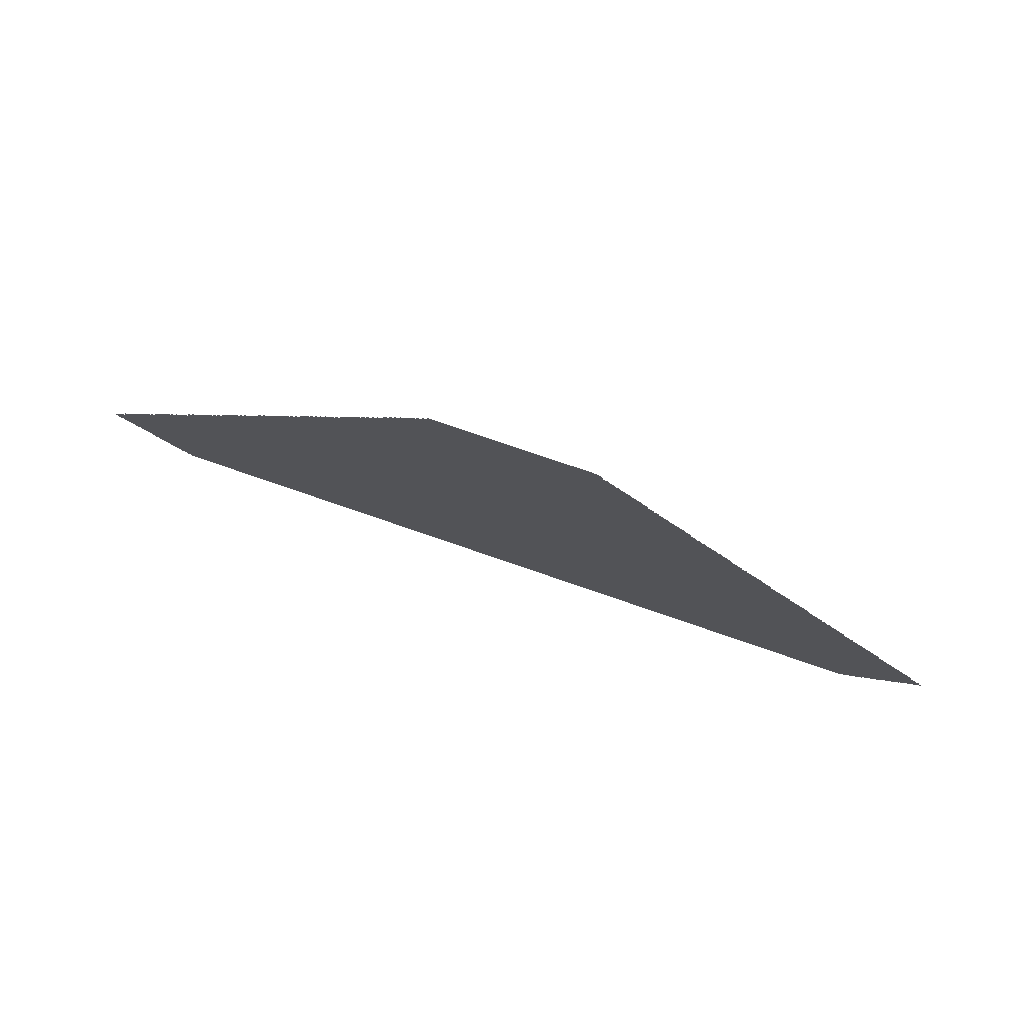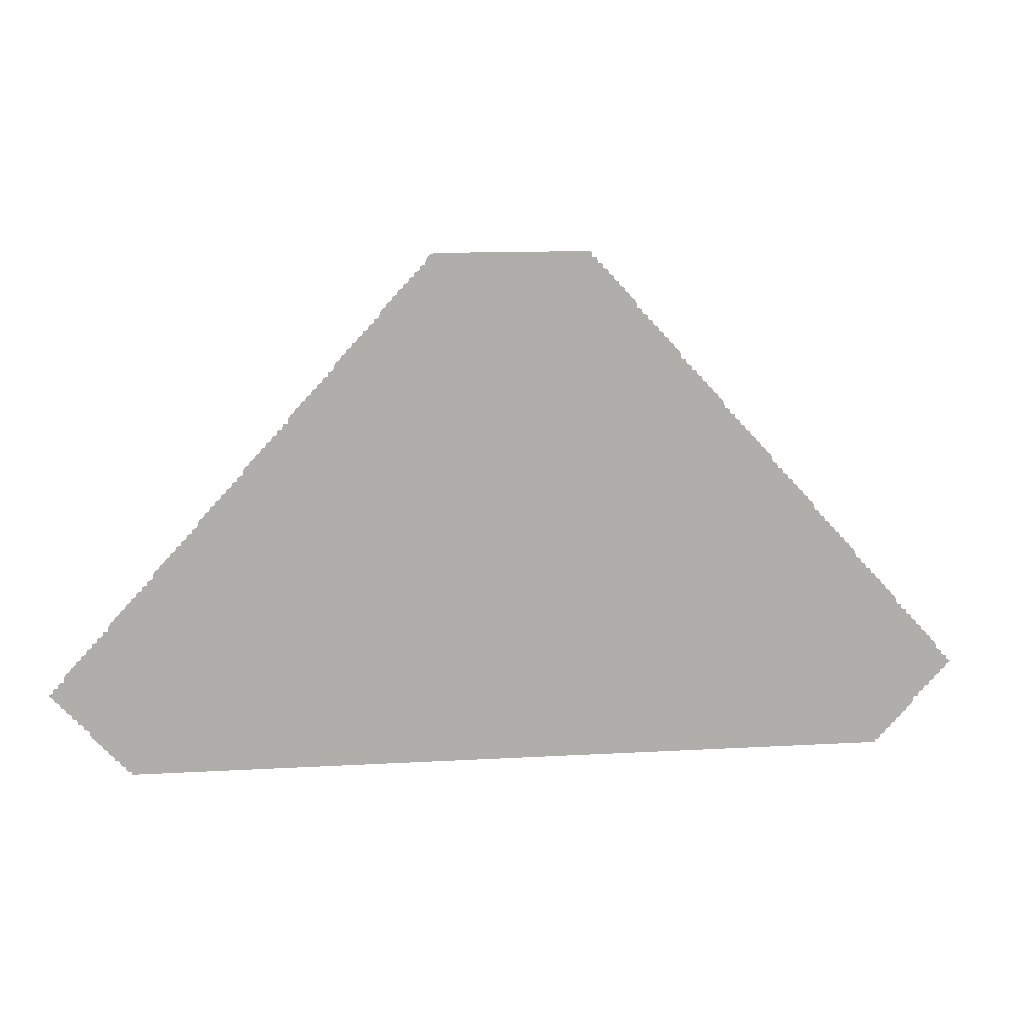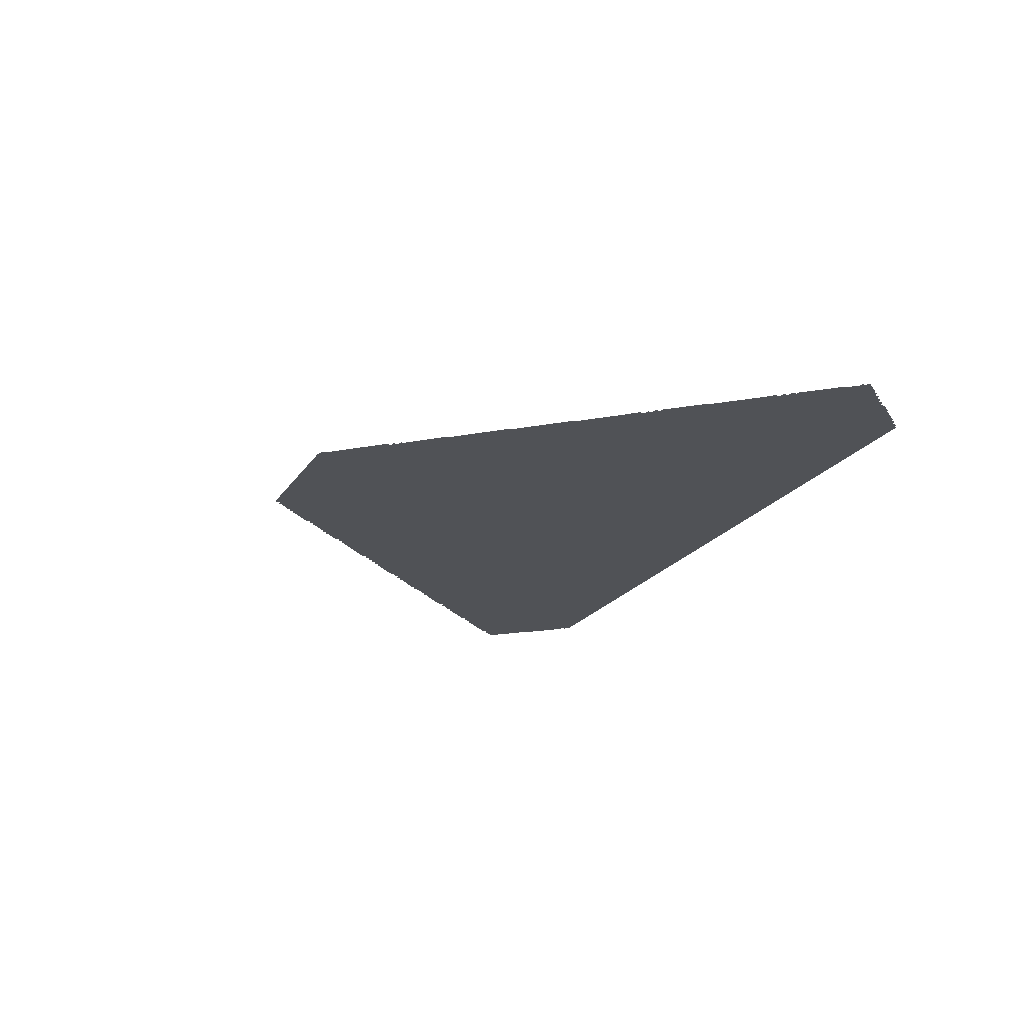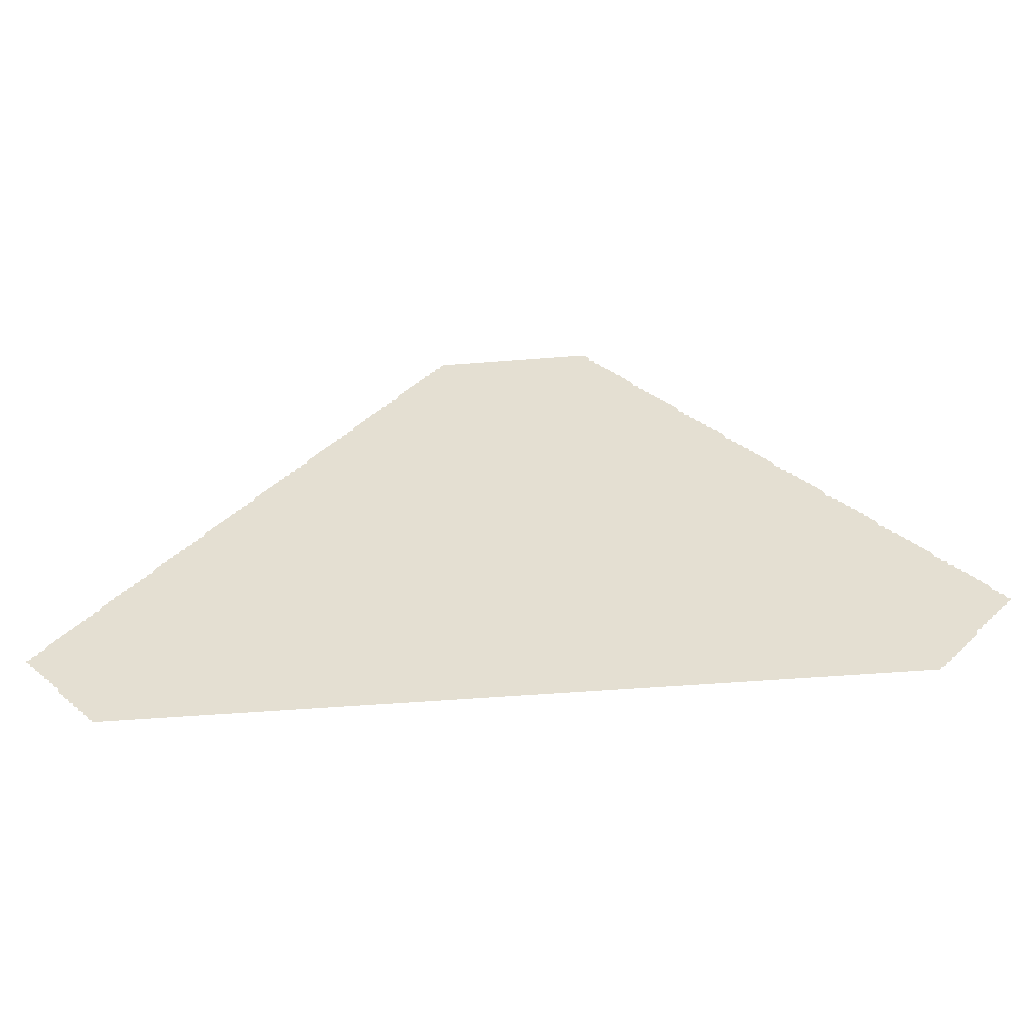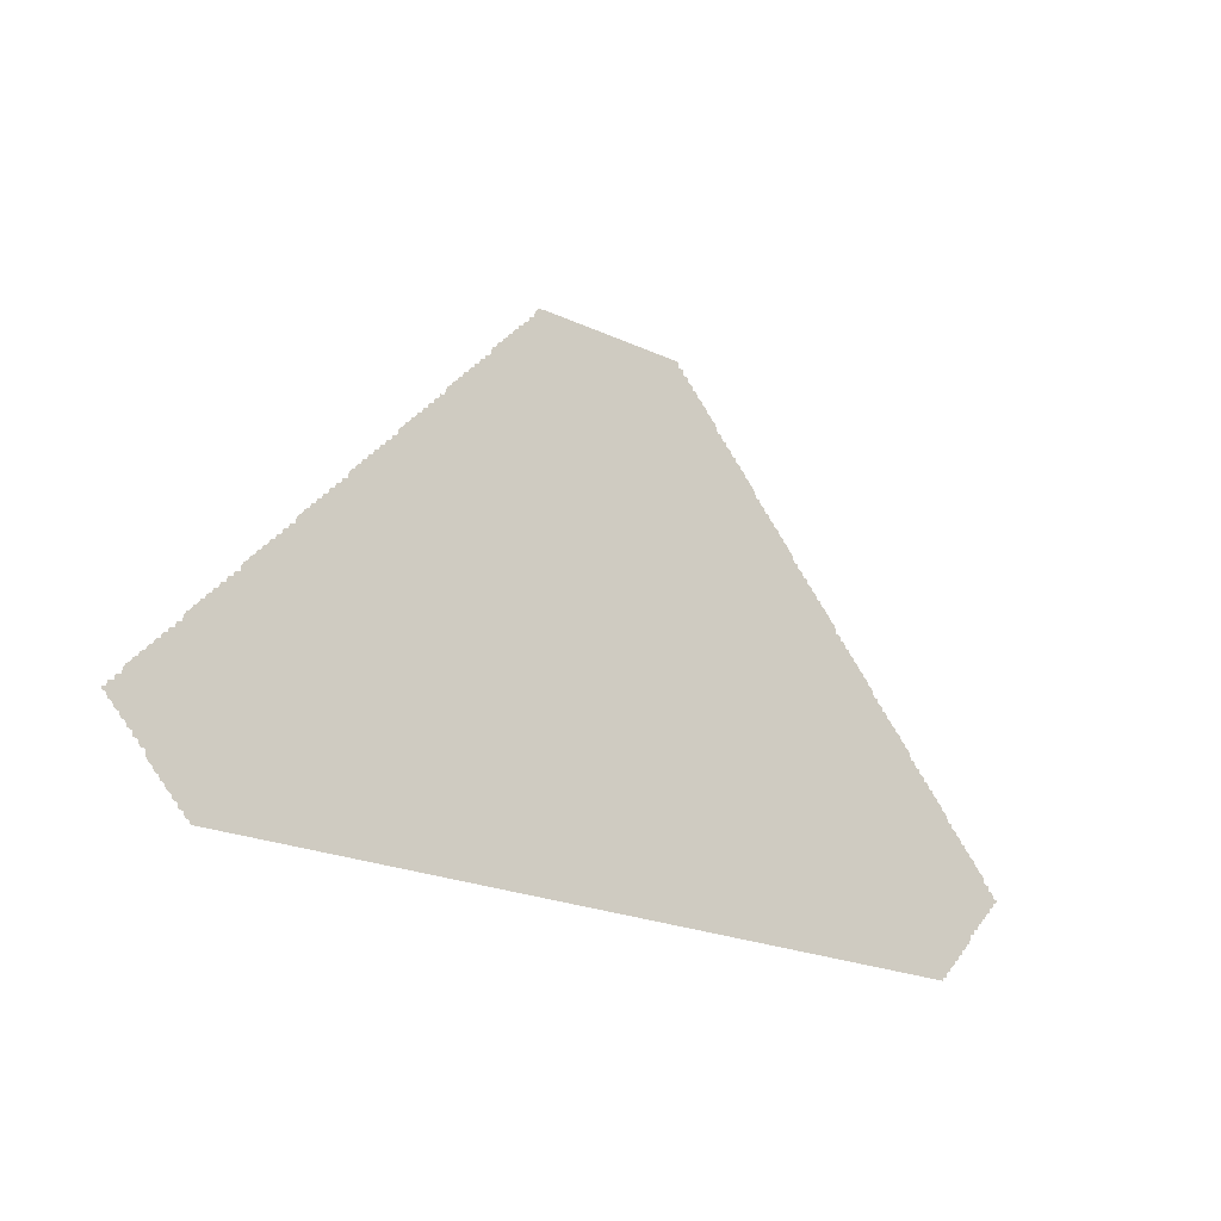
<metadata>
{"format":"obj","ext":"obj","renderer":"f3d","projection":"perspective","resolution":1024,"background":"white","views":[{"elev":77.1,"azim":-161.0,"up":"+Y"},{"elev":12.7,"azim":-7.5,"up":"+Y"},{"elev":-20.7,"azim":-114.1,"up":"+Z"},{"elev":-50.1,"azim":-175.0,"up":"+Y"},{"elev":-21.5,"azim":-39.5,"up":"+Y"}]}
</metadata>
<code>
o myCurve.001
v 29.33 34.23 0
v 29.34 34.21 0
v 29.34 34.22 0
v 29.36 34.19 0
v 29.36 34.2 0
v 29.38 34.16 0
v 29.38 34.18 0
v 29.4 34.15 0
v 29.4 34.16 0
v 29.7 34.32 0
v 29.12 34.46 0
v 29.15 34.43 0
v 29.14 34.44 0
v 29.14 34.46 0
v 29.14 34.48 0
v 29.17 34.41 0
v 29.16 34.42 0
v 29.16 34.48 0
v 29.16 34.5 0
v 29.18 34.39 0
v 29.18 34.4 0
v 29.18 34.5 0
v 29.19 34.53 0
v 29.2 34.37 0
v 29.2 34.38 0
v 29.18 34.52 0
v 29.2 34.54 0
v 29.22 34.34 0
v 29.22 34.36 0
v 29.24 34.32 0
v 29.24 34.34 0
v 29.26 34.3 0
v 29.26 34.32 0
v 29.29 34.27 0
v 29.28 34.28 0
v 29.31 34.25 0
v 29.3 34.26 0
v 29.32 34.24 0
v 29.22 34.56 0
v 29.23 34.57 0
v 29.24 34.58 0
v 29.25 34.59 0
v 29.26 34.6 0
v 29.26 34.61 0
v 29.28 34.62 0
v 29.28 34.64 0
v 29.3 34.64 0
v 29.3 34.66 0
v 29.32 34.66 0
v 29.32 34.68 0
v 29.34 34.68 0
v 29.34 34.7 0
v 29.35 34.71 0
v 29.37 34.73 0
v 29.36 34.72 0
v 29.38 34.74 0
v 29.39 34.75 0
v 29.4 34.76 0
v 29.69 34.15 0
v 31.03 35.29 0
v 29.41 34.77 0
v 29.42 34.79 0
v 29.42 34.78 0
v 29.44 34.82 0
v 29.44 34.8 0
v 29.46 34.82 0
v 29.46 34.84 0
v 29.48 34.84 0
v 29.48 34.86 0
v 29.5 34.86 0
v 29.5 34.88 0
v 29.51 34.89 0
v 29.52 34.9 0
v 29.53 34.91 0
v 29.54 34.92 0
v 29.55 34.93 0
v 29.56 34.94 0
v 29.57 34.95 0
v 29.58 34.96 0
v 29.58 34.97 0
v 29.6 34.98 0
v 29.6 35 0
v 29.62 35 0
v 29.62 35.02 0
v 29.64 35.02 0
v 29.64 35.04 0
v 29.66 35.06 0
v 29.67 35.07 0
v 29.66 35.04 0
v 29.68 35.08 0
v 29.69 35.09 0
v 29.7 35.1 0
v 29.71 35.11 0
v 29.72 35.12 0
v 29.93 34.15 0
v 30.12 34.15 0
v 29.73 35.13 0
v 29.74 35.14 0
v 29.74 35.15 0
v 29.76 35.16 0
v 29.76 35.18 0
v 29.78 35.18 0
v 29.8 35.2 0
v 29.78 35.2 0
v 29.8 35.22 0
v 29.82 35.22 0
v 29.82 35.24 0
v 29.83 35.25 0
v 29.84 35.26 0
v 29.85 35.27 0
v 29.86 35.28 0
v 29.87 35.29 0
v 29.89 35.31 0
v 29.88 35.3 0
v 29.9 35.32 0
v 29.9 35.34 0
v 29.92 35.34 0
v 29.92 35.36 0
v 29.94 35.36 0
v 29.94 35.38 0
v 29.96 35.38 0
v 29.96 35.4 0
v 29.98 35.4 0
v 29.98 35.42 0
v 29.99 35.43 0
v 30 35.44 0
v 30.01 35.45 0
v 30.02 35.46 0
v 30.03 35.47 0
v 30.04 35.48 0
v 30.05 35.49 0
v 30.3 34.15 0
v 30.06 35.5 0
v 30.08 35.52 0
v 30.29 35.6 0
v 30.07 35.52 0
v 30.08 35.54 0
v 30.1 35.54 0
v 30.1 35.56 0
v 30.12 35.56 0
v 30.12 35.58 0
v 30.14 35.58 0
v 30.14 35.6 0
v 30.15 35.61 0
v 30.16 35.62 0
v 30.17 35.63 0
v 30.18 35.64 0
v 30.19 35.65 0
v 30.2 35.66 0
v 30.21 35.67 0
v 30.22 35.68 0
v 30.23 35.7 0
v 30.24 35.7 0
v 30.24 35.72 0
v 30.26 35.72 0
v 30.26 35.74 0
v 30.28 35.74 0
v 30.28 35.76 0
v 30.3 35.78 0
v 30.31 35.79 0
v 30.3 35.76 0
v 30.32 35.8 0
v 30.34 35.82 0
v 30.33 35.81 0
v 30.35 35.83 0
v 30.36 35.84 0
v 30.37 35.85 0
v 30.51 34.15 0
v 30.75 34.15 0
v 31.82 34.64 0
v 30.77 35.98 0
v 30.38 35.86 0
v 30.39 35.88 0
v 30.4 35.88 0
v 30.4 35.9 0
v 30.42 35.9 0
v 30.42 35.92 0
v 30.44 35.92 0
v 30.44 35.94 0
v 30.46 35.94 0
v 30.46 35.96 0
v 30.47 35.97 0
v 30.48 35.98 0
v 30.5 35.98 0
v 32.12 34.16 0
v 31.02 35.98 0
v 31.33 34.15 0
v 31.22 35.76 0
v 31.2 35.78 0
v 31.19 35.81 0
v 31.18 35.82 0
v 31.24 35.74 0
v 31.2 35.8 0
v 31.21 35.78 0
v 31.26 35.72 0
v 31.23 35.76 0
v 31.25 35.74 0
v 31.28 35.7 0
v 31.27 35.71 0
v 31.31 35.67 0
v 31.3 35.68 0
v 31.29 35.69 0
v 31.32 35.66 0
v 31.06 35.94 0
v 31.04 35.96 0
v 31.04 35.98 0
v 31.05 35.96 0
v 31.08 35.92 0
v 31.07 35.94 0
v 31.1 35.9 0
v 31.09 35.92 0
v 31.14 35.86 0
v 31.12 35.88 0
v 31.11 35.89 0
v 31.13 35.87 0
v 31.16 35.84 0
v 31.15 35.85 0
v 31.17 35.83 0
v 31.48 35.48 0
v 31.46 35.5 0
v 31.49 35.47 0
v 31.47 35.49 0
v 31.52 35.44 0
v 31.51 35.45 0
v 31.5 35.46 0
v 31.52 35.42 0
v 31.56 35.38 0
v 31.54 35.4 0
v 31.54 35.42 0
v 31.55 35.4 0
v 31.6 35.34 0
v 31.58 35.36 0
v 31.57 35.38 0
v 31.62 35.32 0
v 31.59 35.35 0
v 31.61 35.33 0
v 31.66 35.28 0
v 31.64 35.3 0
v 31.63 35.31 0
v 31.35 35.63 0
v 31.34 35.64 0
v 31.33 35.65 0
v 31.36 35.6 0
v 31.36 35.62 0
v 31.4 35.56 0
v 31.38 35.58 0
v 31.37 35.6 0
v 31.42 35.54 0
v 31.39 35.58 0
v 31.41 35.56 0
v 31.44 35.52 0
v 31.43 35.53 0
v 31.45 35.51 0
v 31.75 34.15 0
v 32.12 34.15 0
v 31.73 35.2 0
v 31.74 35.18 0
v 31.76 35.16 0
v 31.75 35.18 0
v 31.79 35.13 0
v 31.78 35.14 0
v 31.77 35.15 0
v 31.81 35.11 0
v 31.8 35.12 0
v 31.83 35.09 0
v 31.82 35.1 0
v 31.86 35.06 0
v 31.84 35.08 0
v 31.88 35.02 0
v 31.86 35.04 0
v 31.85 35.07 0
v 31.87 35.04 0
v 31.92 34.98 0
v 31.9 35 0
v 31.89 35.02 0
v 31.91 35 0
v 31.94 34.96 0
v 31.93 34.98 0
v 31.96 34.94 0
v 31.95 34.95 0
v 31.67 35.27 0
v 31.65 35.29 0
v 31.69 35.25 0
v 31.68 35.26 0
v 31.7 35.22 0
v 31.7 35.24 0
v 31.72 35.2 0
v 31.71 35.22 0
v 32.14 34.18 0
v 32.13 34.16 0
v 32.15 34.19 0
v 32.16 34.2 0
v 32.18 34.22 0
v 32.17 34.21 0
v 32.19 34.23 0
v 32.2 34.24 0
v 32.21 34.25 0
v 32.22 34.26 0
v 32.3 34.36 0
v 32.23 34.27 0
v 32.24 34.28 0
v 32.25 34.29 0
v 32.26 34.3 0
v 32.26 34.32 0
v 32.28 34.34 0
v 32.27 34.32 0
v 32.02 34.86 0
v 32.04 34.84 0
v 32.03 34.86 0
v 32.06 34.82 0
v 32.05 34.84 0
v 32.07 34.82 0
v 32.12 34.76 0
v 32.1 34.78 0
v 32.09 34.8 0
v 32.14 34.74 0
v 32.11 34.77 0
v 32.15 34.73 0
v 32.13 34.75 0
v 32.17 34.71 0
v 32.16 34.72 0
v 32.2 34.66 0
v 32.18 34.68 0
v 32.18 34.7 0
v 32.22 34.64 0
v 32.19 34.68 0
v 32.21 34.66 0
v 32.24 34.62 0
v 32.23 34.64 0
v 32.28 34.58 0
v 32.26 34.6 0
v 32.25 34.62 0
v 32.29 34.57 0
v 32.27 34.59 0
v 31.98 34.92 0
v 31.97 34.93 0
v 32.01 34.89 0
v 32 34.9 0
v 31.99 34.91 0
v 32.02 34.88 0
v 32.29 34.34 0
v 32.34 34.5 0
v 32.31 34.37 0
v 32.32 34.38 0
v 32.32 34.54 0
v 32.33 34.39 0
v 32.34 34.4 0
v 32.34 34.52 0
v 32.33 34.53 0
v 32.35 34.41 0
v 32.36 34.42 0
v 32.36 34.48 0
v 32.35 34.5 0
v 32.37 34.43 0
v 32.38 34.44 0
v 32.38 34.46 0
v 32.37 34.48 0
v 32.39 34.45 0
v 32.39 34.46 0
v 32.3 34.56 0
v 32.31 34.55 0
v 29.13 34.45 0
v 29.27 34.29 0
v 29.21 34.55 0
v 32.08 34.8 0
f 10 4 5
f 10 5 2
f 10 6 7
f 14 362 11
f 10 12 13
f 18 10 14
f 19 10 18
f 10 20 21
f 10 21 16
f 10 24 25
f 27 10 26
f 10 31 29
f 10 363 32
f 10 32 33
f 10 33 31
f 10 1 38
f 10 38 36
f 10 36 37
f 39 10 27
f 40 10 39
f 42 43 41
f 44 10 43
f 46 10 45
f 48 10 47
f 50 51 49
f 52 10 51
f 53 10 52
f 10 55 56
f 58 10 56
f 63 10 61
f 60 10 63
f 60 65 66
f 68 60 66
f 69 70 68
f 71 60 70
f 72 60 71
f 74 60 73
f 76 77 75
f 79 60 78
f 80 60 79
f 82 83 81
f 84 60 83
f 86 89 85
f 88 89 87
f 91 92 90
f 94 89 92
f 93 94 92
f 60 94 97
f 98 60 97
f 99 60 98
f 101 60 100
f 104 103 102
f 105 106 103
f 60 106 108
f 109 60 108
f 111 60 109
f 114 60 112
f 115 60 114
f 116 60 115
f 118 60 117
f 120 60 119
f 122 60 121
f 124 126 123
f 125 126 124
f 127 60 126
f 129 60 128
f 131 60 130
f 135 60 134
f 136 134 133
f 137 138 134
f 135 134 138
f 140 135 139
f 141 142 140
f 143 135 142
f 144 145 143
f 146 135 145
f 149 135 148
f 151 135 150
f 152 135 151
f 154 135 153
f 156 135 155
f 161 135 157
f 160 162 159
f 163 161 162
f 163 135 161
f 171 135 163
f 166 171 163
f 167 171 166
f 173 171 172
f 175 171 174
f 178 171 176
f 179 180 178
f 182 180 181
f 183 171 180
f 169 10 60
f 188 60 171
f 189 188 171
f 192 60 188
f 193 189 190
f 194 188 189
f 195 60 192
f 197 195 192
f 199 60 195
f 202 60 198
f 203 60 200
f 205 171 186
f 207 204 205
f 209 171 204
f 211 171 208
f 212 189 171
f 213 171 210
f 215 212 213
f 216 189 212
f 218 191 216
f 222 219 220
f 225 60 221
f 226 60 223
f 228 60 226
f 230 227 228
f 232 60 227
f 235 231 232
f 236 234 231
f 239 60 234
f 242 60 203
f 243 60 240
f 246 60 243
f 249 245 246
f 250 248 245
f 251 60 248
f 253 60 251
f 257 60 256
f 259 60 257
f 262 60 258
f 264 60 260
f 266 60 263
f 268 60 265
f 271 267 268
f 274 60 269
f 276 273 274
f 277 60 273
f 280 60 277
f 282 237 238
f 284 60 281
f 286 60 283
f 288 60 285
f 289 290 185
f 170 292 289
f 293 294 292
f 170 295 293
f 170 297 296
f 170 300 298
f 170 302 301
f 305 306 304
f 308 170 307
f 310 170 308
f 365 170 310
f 314 170 365
f 317 313 314
f 318 170 316
f 319 316 313
f 321 170 318
f 324 170 320
f 326 322 323
f 327 325 322
f 328 170 325
f 332 170 328
f 333 170 330
f 334 330 331
f 335 170 279
f 339 170 335
f 340 307 337
f 299 341 305
f 342 299 170
f 342 347 344
f 348 342 345
f 342 350 347
f 352 355 351
f 356 358 355
f 360 170 333
f 361 345 360
f 10 7 4
f 10 9 6
f 14 13 362
f 10 17 12
f 14 10 13
f 15 18 14
f 10 16 17
f 19 22 10
f 10 25 20
f 22 26 10
f 23 27 26
f 10 29 24
f 29 31 28
f 31 33 30
f 10 35 363
f 10 34 35
f 10 37 34
f 10 3 1
f 10 2 3
f 364 39 27
f 40 41 10
f 41 43 10
f 44 45 10
f 46 47 10
f 48 49 10
f 49 51 10
f 53 55 10
f 54 56 55
f 57 58 56
f 10 8 9
f 10 59 8
f 58 61 10
f 62 65 63
f 65 60 63
f 64 66 65
f 67 68 66
f 68 70 60
f 72 73 60
f 74 75 60
f 75 77 60
f 77 78 60
f 80 81 60
f 81 83 60
f 84 85 60
f 85 89 60
f 88 90 89
f 90 92 89
f 94 60 89
f 10 95 59
f 10 96 95
f 99 100 60
f 101 102 60
f 102 103 60
f 103 106 60
f 107 108 106
f 110 111 109
f 111 112 60
f 113 115 114
f 116 117 60
f 118 119 60
f 120 121 60
f 122 123 60
f 123 126 60
f 127 128 60
f 129 130 60
f 10 132 96
f 131 133 60
f 133 134 60
f 138 139 135
f 140 142 135
f 143 145 135
f 146 147 135
f 147 148 135
f 149 150 135
f 152 153 135
f 154 155 135
f 156 157 135
f 158 161 157
f 159 162 161
f 162 164 163
f 165 166 163
f 10 168 132
f 10 169 168
f 171 60 135
f 167 172 171
f 173 174 171
f 175 176 171
f 177 178 176
f 178 180 171
f 182 183 180
f 183 184 171
f 170 169 60
f 170 185 169
f 185 187 169
f 191 190 189
f 196 192 188
f 199 198 60
f 201 200 60
f 202 201 60
f 205 204 171
f 206 205 186
f 209 208 171
f 211 210 171
f 213 212 171
f 214 213 210
f 216 191 189
f 217 216 212
f 220 219 60
f 219 221 60
f 224 223 60
f 225 224 60
f 228 227 60
f 229 228 226
f 232 231 60
f 233 232 227
f 231 234 60
f 238 237 60
f 239 238 60
f 241 240 60
f 242 241 60
f 244 243 240
f 246 245 60
f 247 246 243
f 245 248 60
f 252 251 248
f 253 220 60
f 185 254 187
f 185 255 254
f 259 258 60
f 261 260 60
f 262 261 60
f 264 263 60
f 266 265 60
f 268 267 60
f 270 269 60
f 267 270 60
f 272 269 270
f 274 273 60
f 275 274 269
f 278 277 273
f 279 170 60
f 280 279 60
f 237 281 60
f 284 283 60
f 286 285 60
f 287 256 60
f 288 287 60
f 170 289 185
f 289 292 291
f 170 293 292
f 170 296 295
f 170 298 297
f 170 301 300
f 170 303 302
f 170 304 303
f 170 305 304
f 299 305 170
f 309 308 307
f 311 310 308
f 312 365 310
f 314 313 170
f 315 314 365
f 313 316 170
f 321 320 170
f 323 322 170
f 324 323 170
f 322 325 170
f 329 328 325
f 331 330 170
f 332 331 170
f 336 335 279
f 337 307 170
f 338 337 170
f 339 338 170
f 299 344 343
f 342 344 299
f 345 342 170
f 344 347 346
f 349 348 345
f 342 351 350
f 352 351 342
f 353 352 342
f 351 355 354
f 352 356 355
f 357 356 352
f 356 359 358
f 360 345 170

</code>
